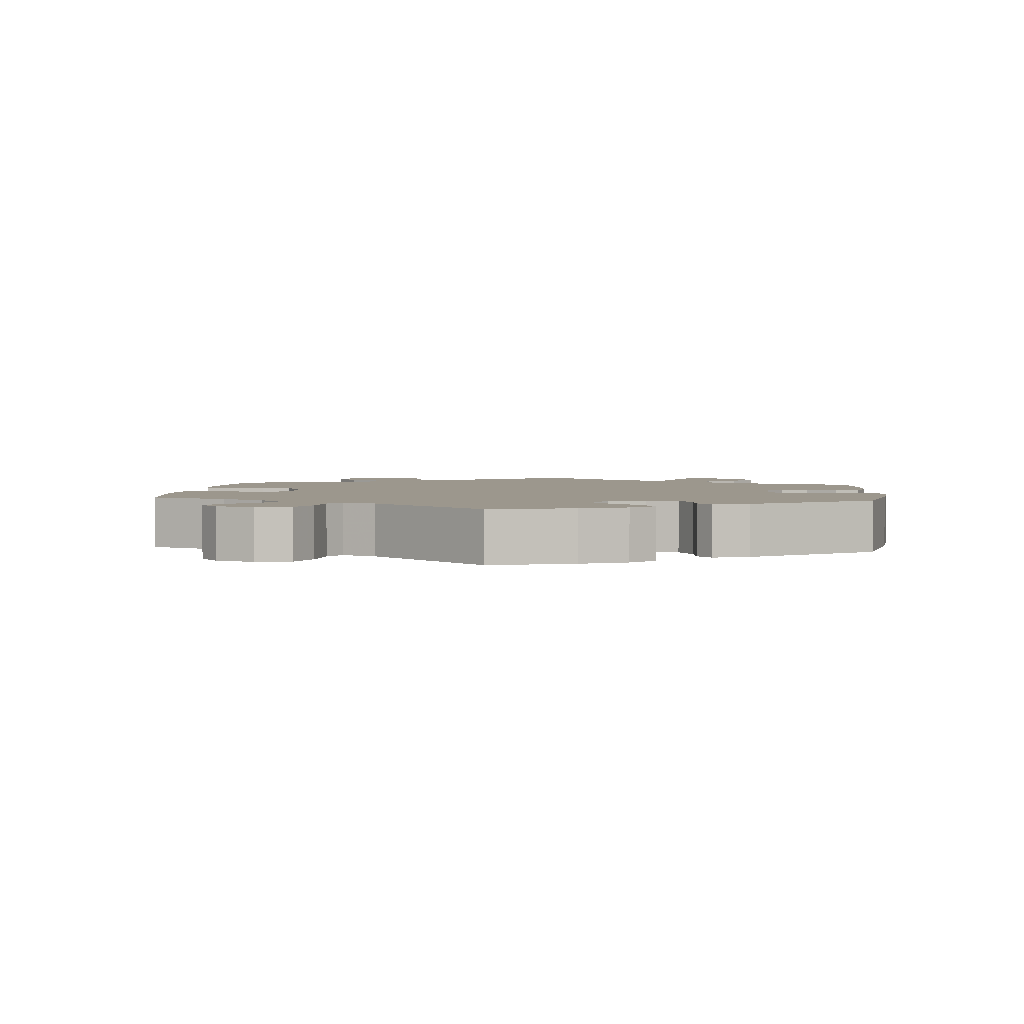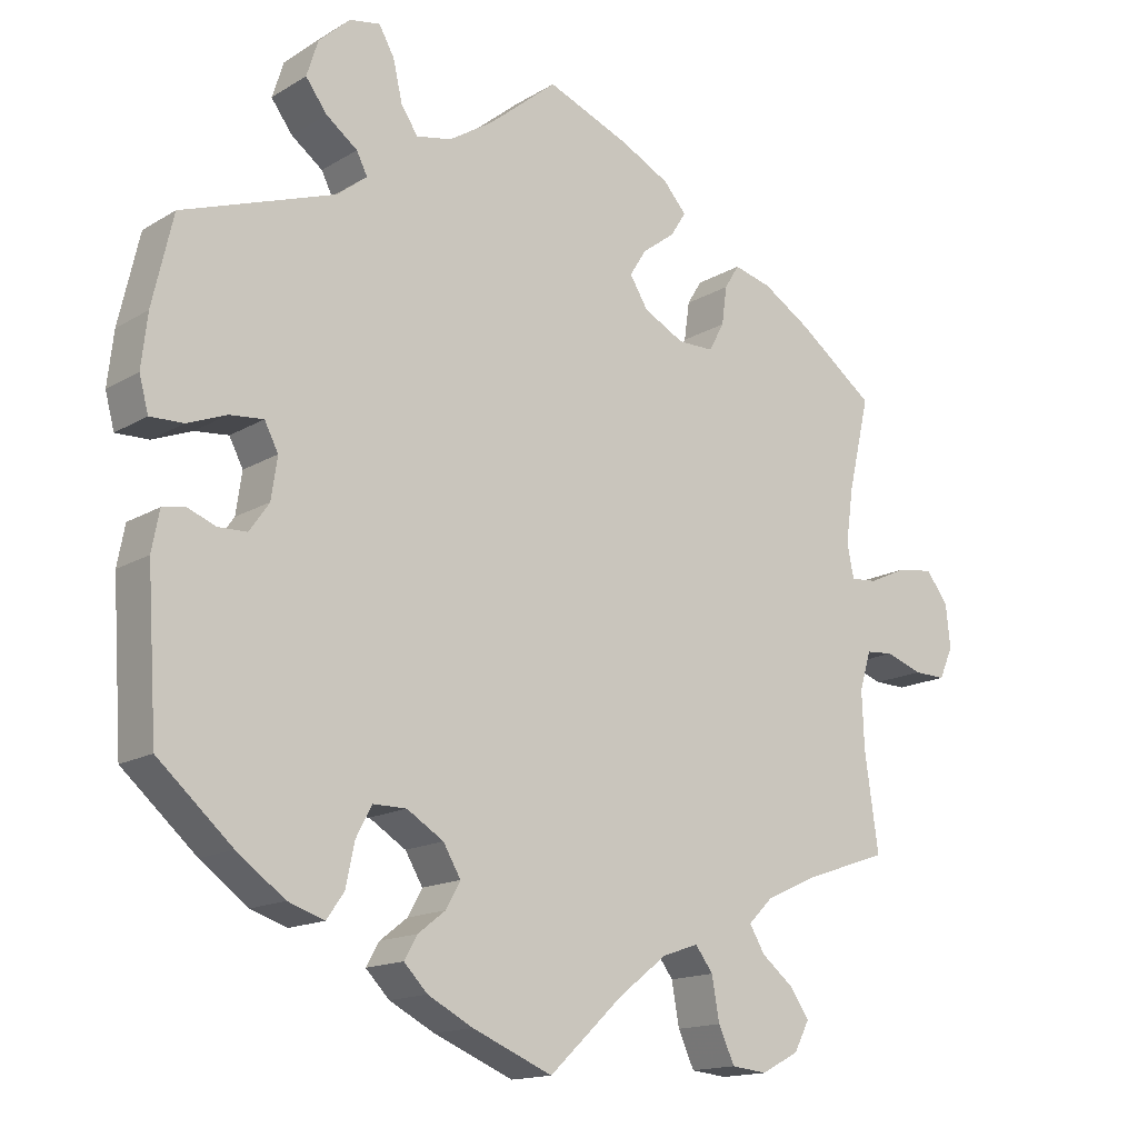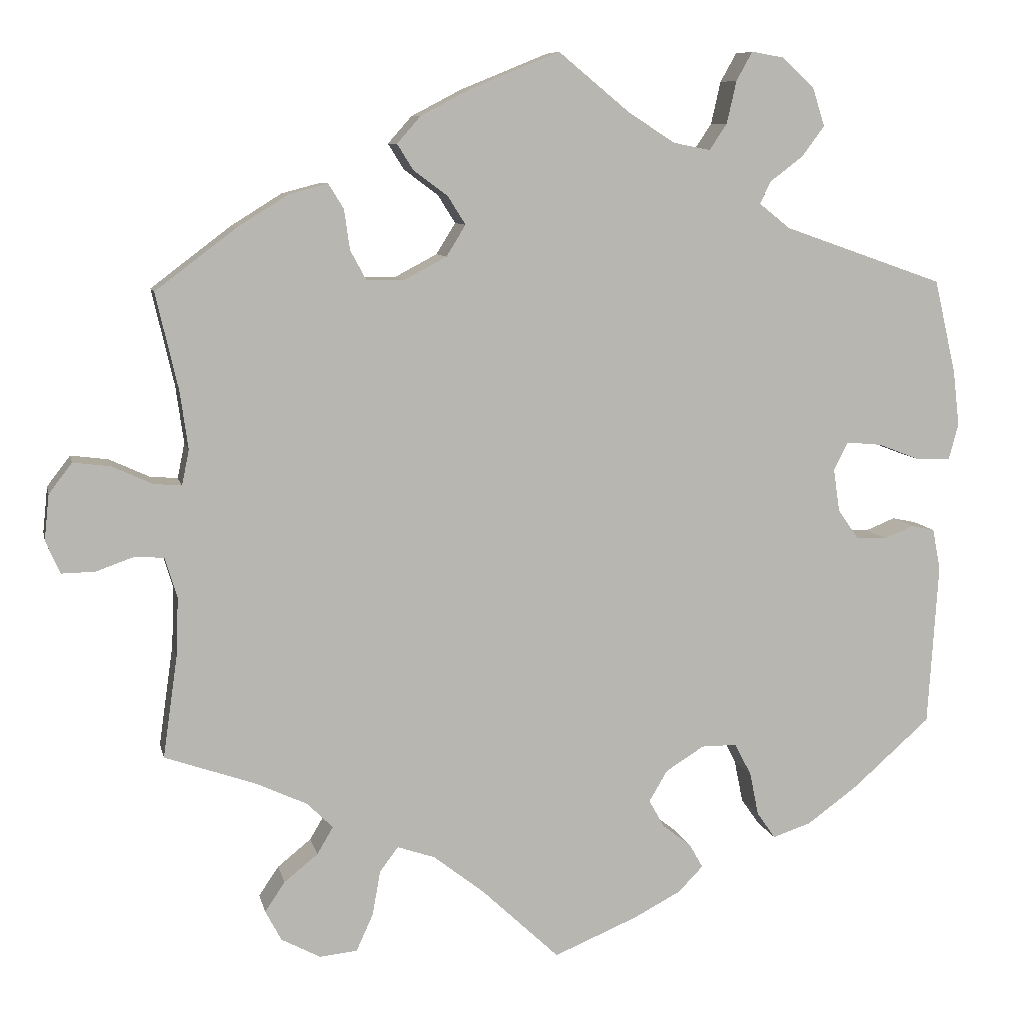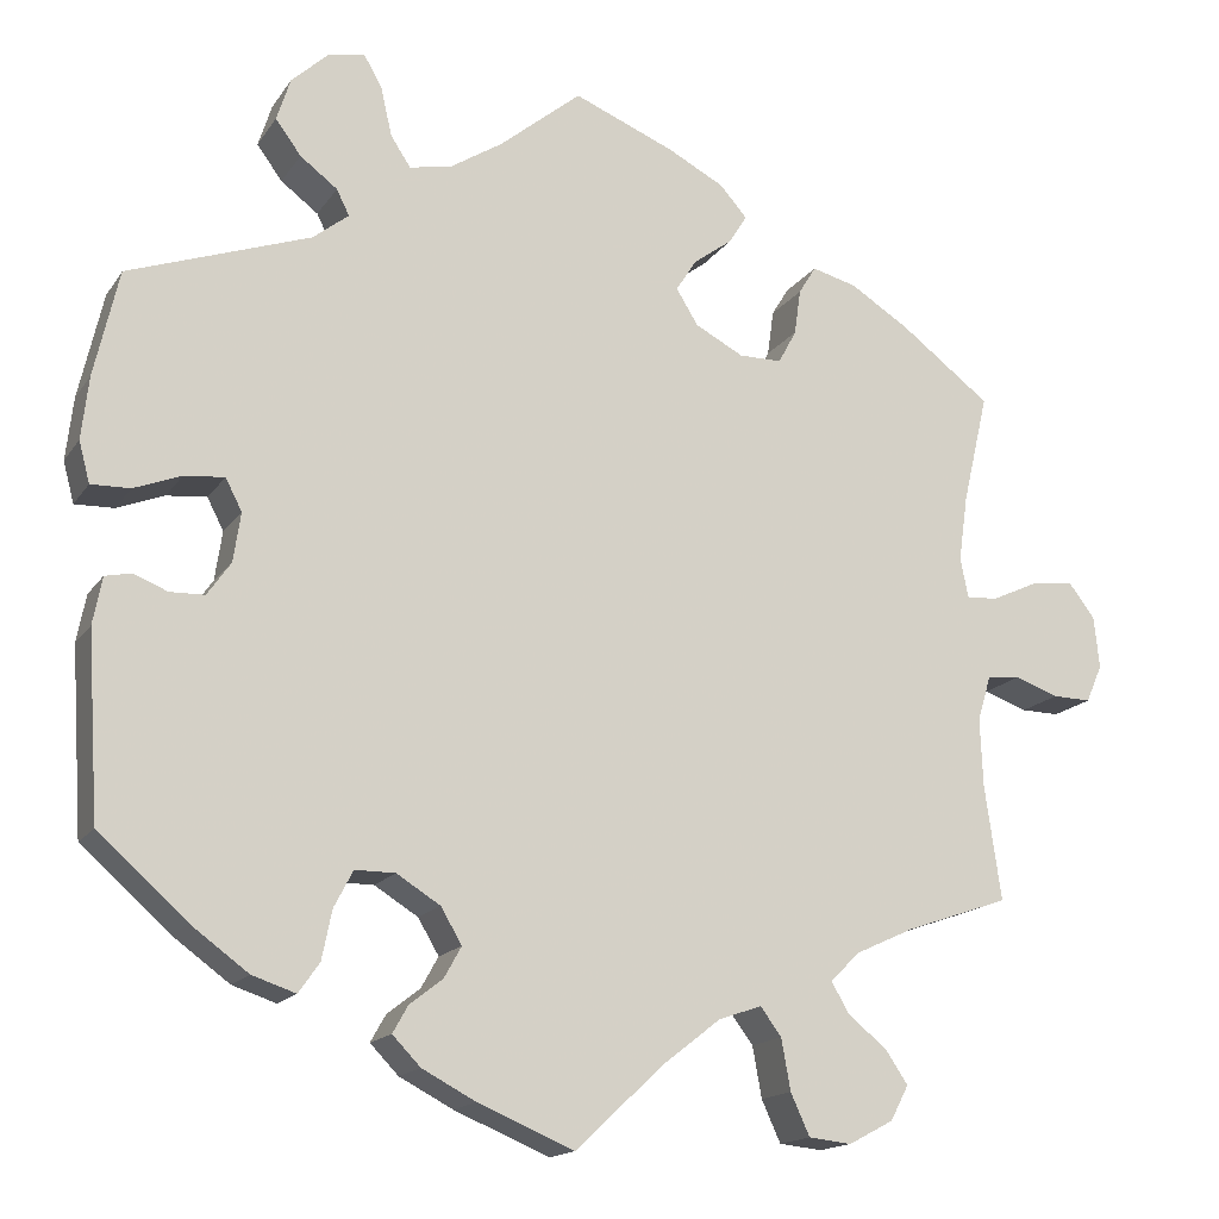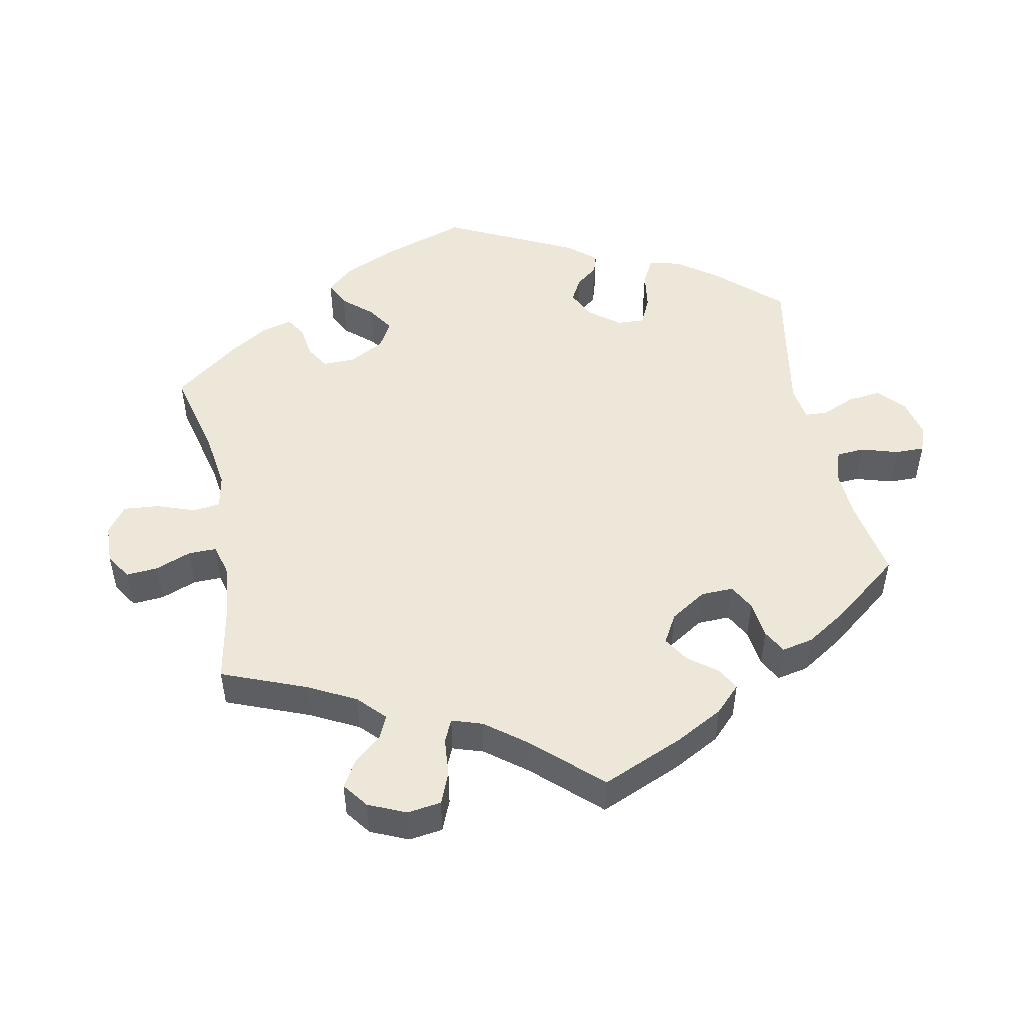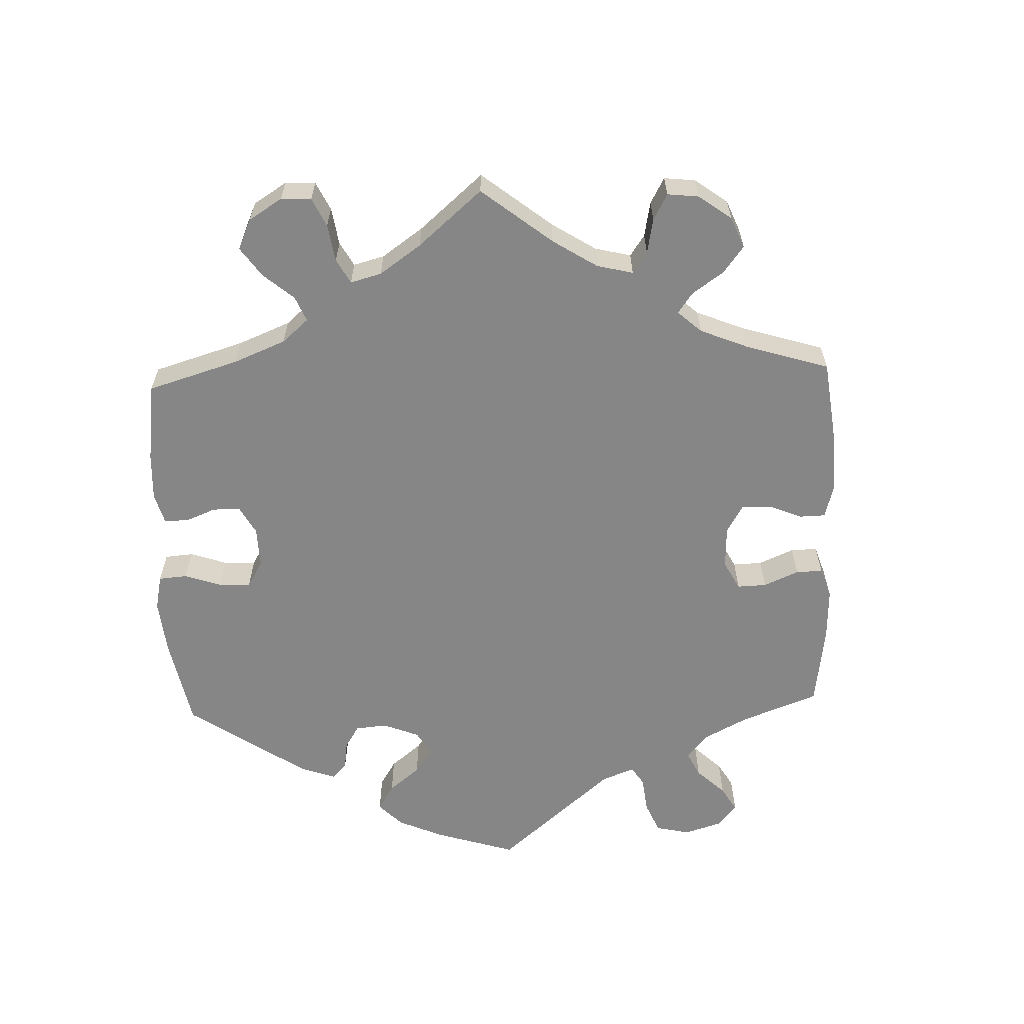
<metadata>
{"format":"obj","ext":"obj","renderer":"f3d","projection":"perspective","resolution":1024,"background":"white","views":[{"elev":2.9,"azim":65.6,"up":"+Y"},{"elev":-15.1,"azim":141.6,"up":"+Z"},{"elev":8.4,"azim":-11.9,"up":"+Z"},{"elev":-15.9,"azim":157.4,"up":"+Z"},{"elev":49.7,"azim":-71.5,"up":"+Y"},{"elev":-62.0,"azim":-118.0,"up":"+Y"}]}
</metadata>
<code>
v -0.483 0.07 -0.162
v -0.48 0.07 -0.087
v -0.495 0.07 -0.037
v -0.531 0.07 -0.034
v -0.579 0.07 -0.051
v -0.621 0.07 -0.052
v -0.639 0.07 -0.011
v -0.633 0.07 0.046
v -0.604 0.07 0.084
v -0.557 0.07 0.078
v -0.507 0.07 0.055
v -0.472 0.07 0.052
v -0.463 0.07 0.096
v -0.473 0.07 0.168
v -0.501 0.07 0.289
v -0.401 0.07 0.365
v -0.337 0.07 0.405
v -0.288 0.07 0.418
v -0.269 0.07 0.387
v -0.262 0.07 0.337
v -0.242 0.07 0.3
v -0.195 0.07 0.3
v -0.142 0.07 0.328
v -0.118 0.07 0.367
v -0.14 0.07 0.402
v -0.183 0.07 0.434
v -0.203 0.07 0.466
v -0.173 0.07 0.5
v -0.11 0.07 0.533
v 0 0.07 0.578
v 0.09 0.07 0.504
v 0.148 0.07 0.467
v 0.194 0.07 0.458
v 0.216 0.07 0.491
v 0.228 0.07 0.544
v 0.248 0.07 0.58
v 0.288 0.07 0.573
v 0.329 0.07 0.535
v 0.344 0.07 0.488
v 0.316 0.07 0.45
v 0.275 0.07 0.419
v 0.261 0.07 0.391
v 0.3 0.07 0.36
v 0.5 0.07 0.29
v 0.527 0.07 0.173
v 0.535 0.07 0.104
v 0.523 0.07 0.059
v 0.48 0.07 0.06
v 0.428 0.07 0.08
v 0.384 0.07 0.084
v 0.366 0.07 0.049
v 0.374 0.07 -0.005
v 0.4 0.07 -0.042
v 0.438 0.07 -0.043
v 0.475 0.07 -0.028
v 0.504 0.07 -0.034
v 0.514 0.07 -0.086
v 0.501 0.07 -0.288
v 0.404 0.07 -0.374
v 0.341 0.07 -0.42
v 0.293 0.07 -0.436
v 0.27 0.07 -0.403
v 0.259 0.07 -0.349
v 0.238 0.07 -0.309
v 0.194 0.07 -0.309
v 0.146 0.07 -0.339
v 0.123 0.07 -0.378
v 0.142 0.07 -0.412
v 0.178 0.07 -0.44
v 0.195 0.07 -0.47
v 0.164 0.07 -0.502
v 0.105 0.07 -0.533
v 0 0.07 -0.577
v -0.098 0.07 -0.485
v -0.161 0.07 -0.436
v -0.208 0.07 -0.42
v -0.231 0.07 -0.451
v -0.241 0.07 -0.507
v -0.262 0.07 -0.553
v -0.309 0.07 -0.558
v -0.358 0.07 -0.532
v -0.378 0.07 -0.494
v -0.353 0.07 -0.457
v -0.311 0.07 -0.423
v -0.291 0.07 -0.389
v -0.323 0.07 -0.357
v -0.388 0.07 -0.327
v -0.501 0.07 -0.288
v -0.483 0 -0.162
v -0.48 0 -0.087
v -0.495 0 -0.037
v -0.531 0 -0.034
v -0.579 0 -0.051
v -0.621 0 -0.052
v -0.639 0 -0.011
v -0.633 0 0.046
v -0.604 0 0.084
v -0.557 0 0.078
v -0.507 0 0.055
v -0.472 0 0.052
v -0.463 0 0.096
v -0.473 0 0.168
v -0.501 0 0.289
v -0.401 0 0.365
v -0.337 0 0.405
v -0.288 0 0.418
v -0.269 0 0.387
v -0.262 0 0.337
v -0.242 0 0.3
v -0.195 0 0.3
v -0.142 0 0.328
v -0.118 0 0.367
v -0.14 0 0.402
v -0.183 0 0.434
v -0.203 0 0.466
v -0.173 0 0.5
v -0.11 0 0.533
v 0 0 0.578
v 0.09 0 0.504
v 0.148 0 0.467
v 0.194 0 0.458
v 0.216 0 0.491
v 0.228 0 0.544
v 0.248 0 0.58
v 0.288 0 0.573
v 0.329 0 0.535
v 0.344 0 0.488
v 0.316 0 0.45
v 0.275 0 0.419
v 0.261 0 0.391
v 0.3 0 0.36
v 0.5 0 0.29
v 0.527 0 0.173
v 0.535 0 0.104
v 0.523 0 0.059
v 0.48 0 0.06
v 0.428 0 0.08
v 0.384 0 0.084
v 0.366 0 0.049
v 0.374 0 -0.005
v 0.4 0 -0.042
v 0.438 0 -0.043
v 0.475 0 -0.028
v 0.504 0 -0.034
v 0.514 0 -0.086
v 0.501 0 -0.288
v 0.404 0 -0.374
v 0.341 0 -0.42
v 0.293 0 -0.436
v 0.27 0 -0.403
v 0.259 0 -0.349
v 0.238 0 -0.309
v 0.194 0 -0.309
v 0.146 0 -0.339
v 0.123 0 -0.378
v 0.142 0 -0.412
v 0.178 0 -0.44
v 0.195 0 -0.47
v 0.164 0 -0.502
v 0.105 0 -0.533
v 0 0 -0.577
v -0.098 0 -0.485
v -0.161 0 -0.436
v -0.208 0 -0.42
v -0.231 0 -0.451
v -0.241 0 -0.507
v -0.262 0 -0.553
v -0.309 0 -0.558
v -0.358 0 -0.532
v -0.378 0 -0.494
v -0.353 0 -0.457
v -0.311 0 -0.423
v -0.291 0 -0.389
v -0.323 0 -0.357
v -0.388 0 -0.327
v -0.501 0 -0.288
f 87 88 1
f 86 87 1 2
f 85 86 2 3
f 81 82 83 84
f 81 84 85
f 80 81 85
f 77 78 79 80
f 77 80 85
f 76 77 85 3
f 71 72 73 74
f 71 74 75
f 68 69 70 71
f 67 68 71 75
f 66 67 75 76
f 60 61 62 63
f 60 63 64
f 59 60 64
f 58 59 64
f 57 58 64 65
f 54 55 56 57
f 53 54 57 65
f 46 47 48 49
f 46 49 50
f 43 44 45 46
f 42 43 46 50
f 38 39 40 41
f 38 41 42
f 37 38 42
f 34 35 36 37
f 33 34 37 42
f 32 33 42 50
f 28 29 30 31
f 25 26 27 28
f 24 25 28 31
f 23 24 31 32
f 17 18 19 20
f 17 20 21
f 14 15 16 17
f 13 14 17 21
f 12 13 21 22
f 8 9 10 11
f 8 11 12
f 7 8 12
f 4 5 6 7
f 3 4 7 12
f 52 53 65 66
f 51 52 66 76
f 32 50 51 76
f 22 23 32 76
f 3 12 22 76
f 89 176 175
f 90 89 175 174
f 91 90 174 173
f 172 171 170 169
f 173 172 169
f 173 169 168
f 168 167 166 165
f 173 168 165
f 91 173 165 164
f 162 161 160 159
f 163 162 159
f 159 158 157 156
f 163 159 156 155
f 164 163 155 154
f 151 150 149 148
f 152 151 148
f 152 148 147
f 152 147 146
f 153 152 146 145
f 145 144 143 142
f 153 145 142 141
f 137 136 135 134
f 138 137 134
f 134 133 132 131
f 138 134 131 130
f 129 128 127 126
f 130 129 126
f 130 126 125
f 125 124 123 122
f 130 125 122 121
f 138 130 121 120
f 119 118 117 116
f 116 115 114 113
f 119 116 113 112
f 120 119 112 111
f 108 107 106 105
f 109 108 105
f 105 104 103 102
f 109 105 102 101
f 110 109 101 100
f 99 98 97 96
f 100 99 96
f 100 96 95
f 95 94 93 92
f 100 95 92 91
f 154 153 141 140
f 164 154 140 139
f 164 139 138 120
f 164 120 111 110
f 164 110 100 91
f 1 89 90 2
f 2 90 91 3
f 3 91 92 4
f 4 92 93 5
f 5 93 94 6
f 6 94 95 7
f 7 95 96 8
f 8 96 97 9
f 9 97 98 10
f 10 98 99 11
f 11 99 100 12
f 12 100 101 13
f 13 101 102 14
f 14 102 103 15
f 15 103 104 16
f 16 104 105 17
f 17 105 106 18
f 18 106 107 19
f 19 107 108 20
f 20 108 109 21
f 21 109 110 22
f 22 110 111 23
f 23 111 112 24
f 24 112 113 25
f 25 113 114 26
f 26 114 115 27
f 27 115 116 28
f 28 116 117 29
f 29 117 118 30
f 30 118 119 31
f 31 119 120 32
f 32 120 121 33
f 33 121 122 34
f 34 122 123 35
f 35 123 124 36
f 36 124 125 37
f 37 125 126 38
f 38 126 127 39
f 39 127 128 40
f 40 128 129 41
f 41 129 130 42
f 42 130 131 43
f 43 131 132 44
f 44 132 133 45
f 45 133 134 46
f 46 134 135 47
f 47 135 136 48
f 48 136 137 49
f 49 137 138 50
f 50 138 139 51
f 51 139 140 52
f 52 140 141 53
f 53 141 142 54
f 54 142 143 55
f 55 143 144 56
f 56 144 145 57
f 57 145 146 58
f 58 146 147 59
f 59 147 148 60
f 60 148 149 61
f 61 149 150 62
f 62 150 151 63
f 63 151 152 64
f 64 152 153 65
f 65 153 154 66
f 66 154 155 67
f 67 155 156 68
f 68 156 157 69
f 69 157 158 70
f 70 158 159 71
f 71 159 160 72
f 72 160 161 73
f 73 161 162 74
f 74 162 163 75
f 75 163 164 76
f 76 164 165 77
f 77 165 166 78
f 78 166 167 79
f 79 167 168 80
f 80 168 169 81
f 81 169 170 82
f 82 170 171 83
f 83 171 172 84
f 84 172 173 85
f 85 173 174 86
f 86 174 175 87
f 87 175 176 88
f 88 176 89 1

</code>
